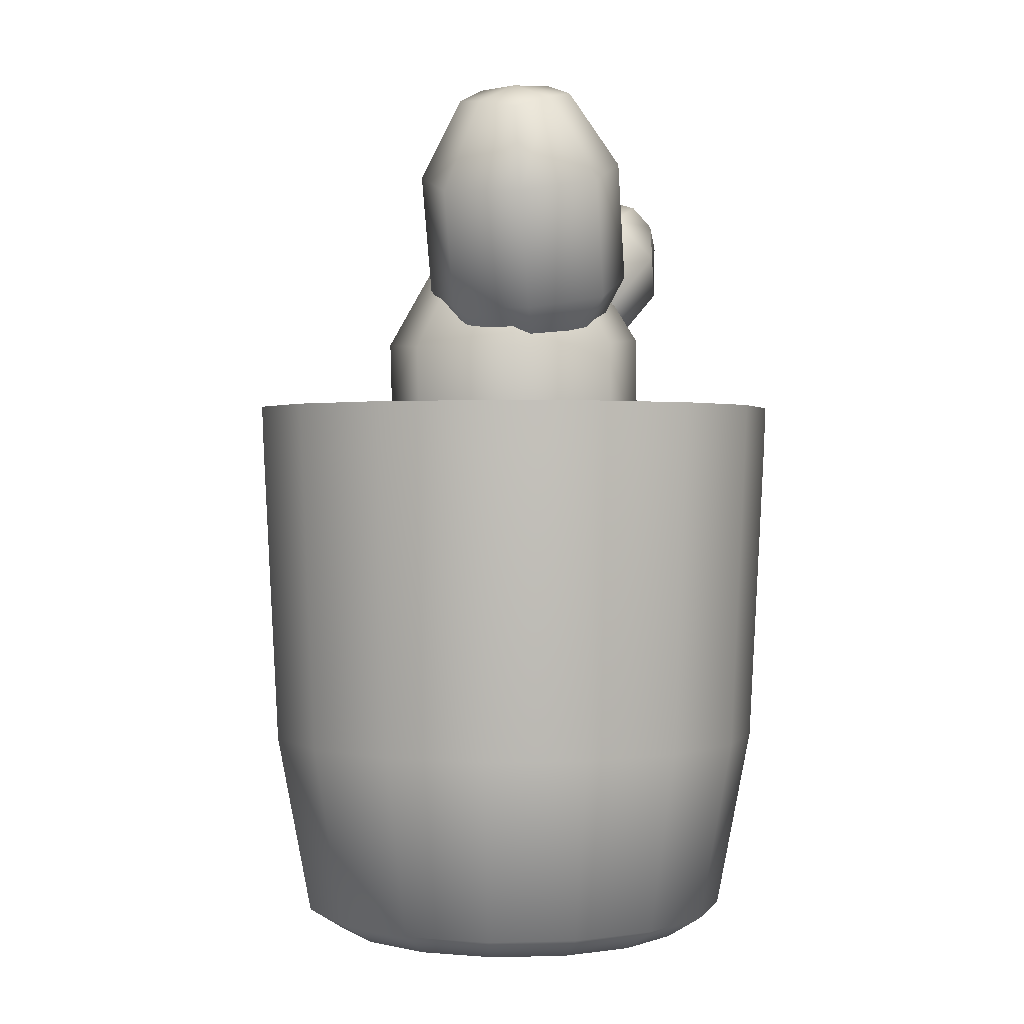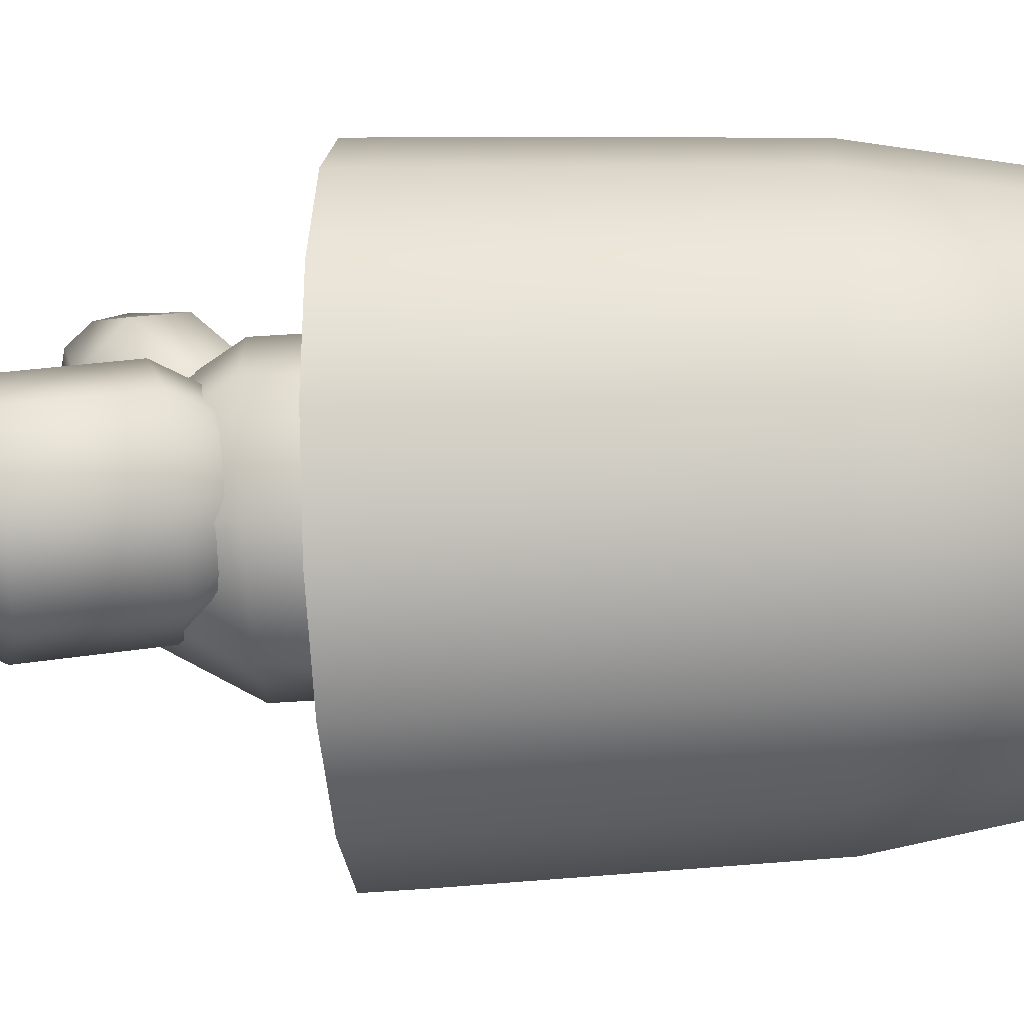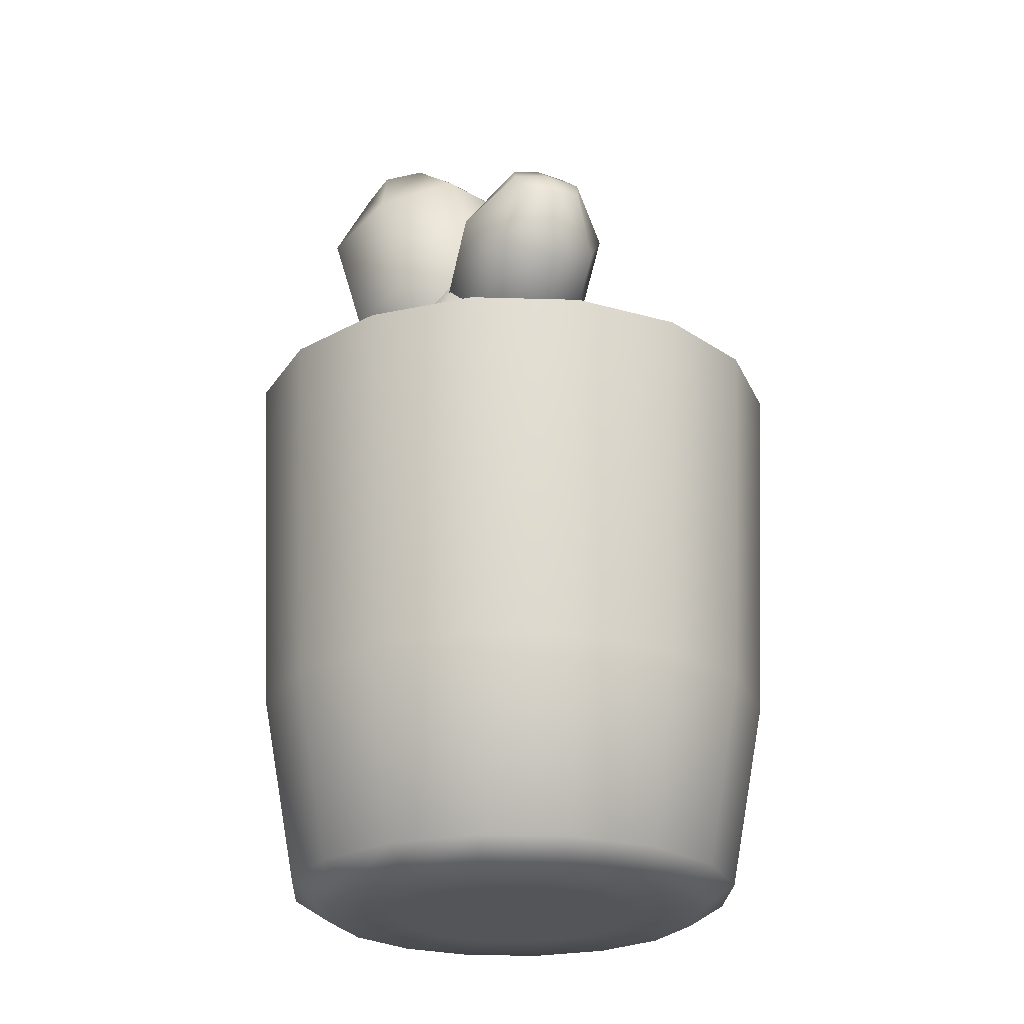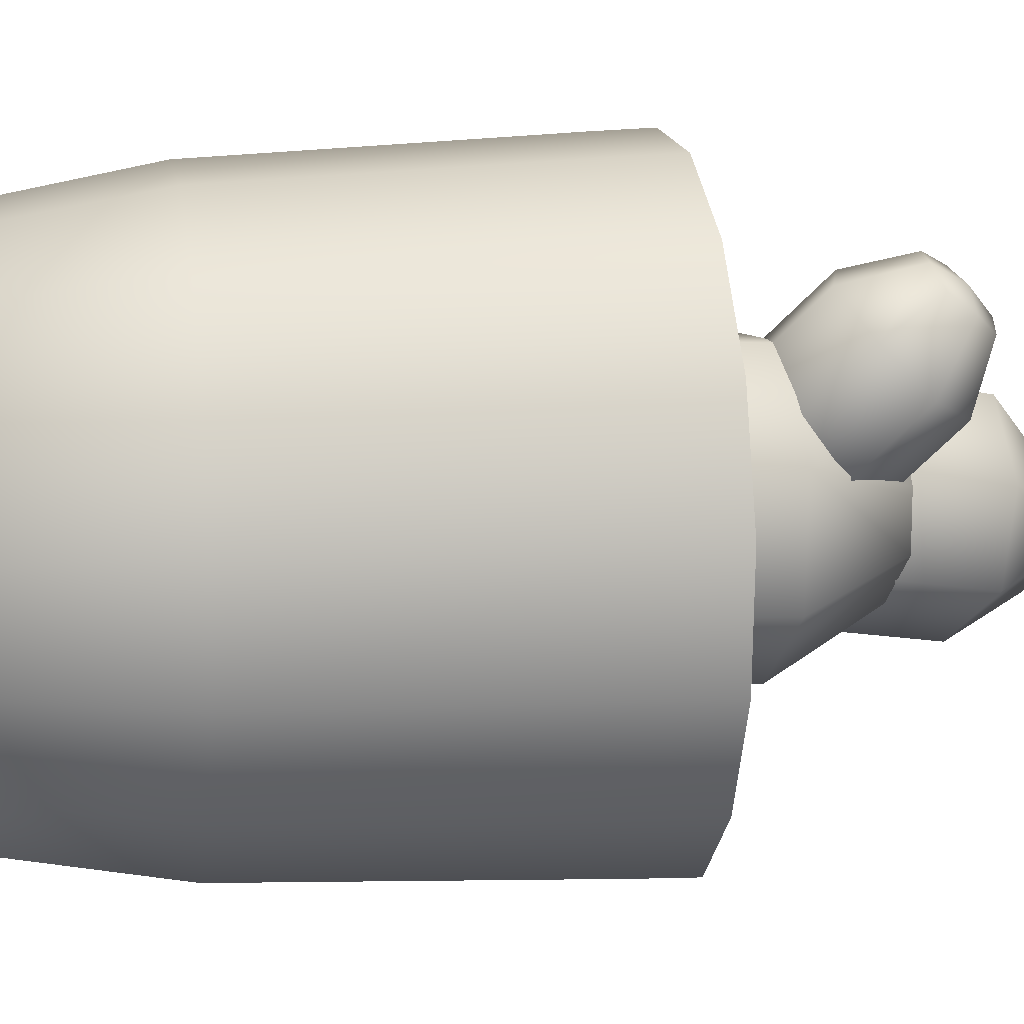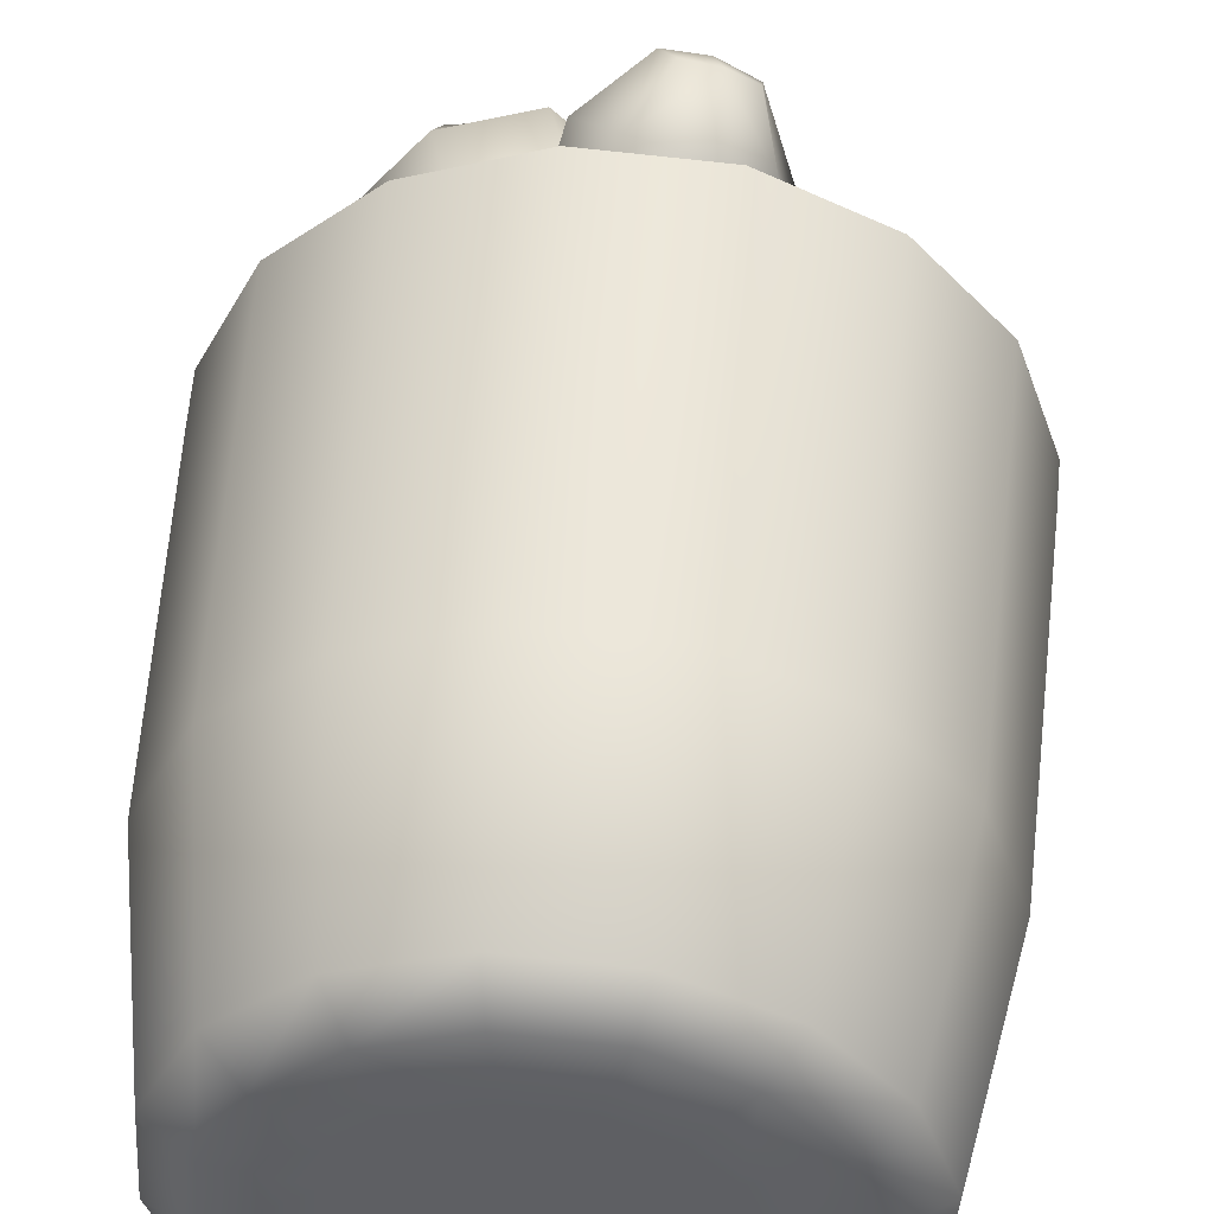
<metadata>
{"format":"obj","ext":"obj","renderer":"f3d","projection":"perspective","resolution":1024,"background":"white","views":[{"elev":1.0,"azim":-113.9,"up":"+Y"},{"elev":-23.6,"azim":-84.7,"up":"+Z"},{"elev":-24.2,"azim":1.0,"up":"+Y"},{"elev":12.6,"azim":80.1,"up":"+Z"},{"elev":48.9,"azim":4.6,"up":"+Z"}]}
</metadata>
<code>
o Cactus_Cylinder.014
v 0.04361 0.3881 -0.1022
v 0.009804 0.598 -0.06848
v 0.02939 0.3078 -0.05316
v 0.03501 0.5156 -0.1089
v 0.04055 0.6043 0.01085
v 0.06013 0.3141 0.02618
v 0.09067 0.527 0.03472
v 0.09927 0.3995 0.04145
v -0.04444 0.3927 0.09767
v -0.03883 0.6006 0.0419
v -0.01924 0.3103 0.05723
v -0.05305 0.5202 0.09094
v -0.1001 0.3814 -0.04597
v -0.06957 0.5943 -0.03743
v -0.04998 0.3041 -0.02211
v -0.1087 0.5089 -0.05271
v 0.03857 0.5862 0.002352
v 0.05463 0.6485 0.1039
v 0.01464 0.5408 -0.0112
v 0.05614 0.6336 0.05292
v 0.06758 0.6128 0.1327
v 0.02759 0.5051 0.01764
v 0.07958 0.569 0.1051
v 0.06202 0.5217 0.05457
v -0.01823 0.518 0.08596
v 0.02327 0.6108 0.1501
v -0.01672 0.5031 0.03497
v -0.000658 0.5653 0.1365
v -0.04167 0.5825 0.03374
v 0.01032 0.6464 0.1212
v -0.02967 0.5387 0.006135
v -0.02411 0.6298 0.08431
v -0.01721 0.5605 -0.09026
v -0.07558 0.7156 -0.08748
v -0.01664 0.5037 -0.04411
v -0.0431 0.6536 -0.1093
v -0.05503 0.7335 -0.02775
v 0.003913 0.5216 0.01562
v -0.005882 0.6861 -0.001172
v 0.02001 0.593 0.01788
v -0.0885 0.5718 0.06161
v -0.115 0.7218 -0.003603
v -0.05601 0.5099 0.03977
v -0.1144 0.6649 0.04255
v -0.1257 0.5393 -0.04654
v -0.1355 0.7038 -0.06333
v -0.07657 0.4919 -0.01996
v -0.1516 0.6324 -0.06559
v 0.06725 0.6325 0.1179
v -0.009739 0.5425 -0.007884
v -0.04216 0.3819 -0.11
v 0.01015 0.6478 0.05556
v 0.03146 0.6535 0.1107
v 0.09877 0.523 -0.05116
v 0.1074 0.3955 -0.04443
v 0.004405 0.6076 0.03606
v 0.03272 0.5264 0.09874
v 0.04133 0.3989 0.1055
v 0.02458 0.3086 0.05185
v -0.05001 0.5493 0.0677
v -0.03244 0.5966 0.1183
v -0.1168 0.5129 0.03317
v -0.1082 0.3854 0.0399
v 0.006448 0.498 0.02816
v 0.02776 0.5037 0.08331
v 0.04532 0.551 0.1339
v 0.04765 0.609 0.1468
v 0.07035 0.5549 0.02061
v 0.08792 0.6022 0.07118
v -0.007415 0.6005 0.004992
v -0.03402 0.5998 -0.06311
v -0.05077 0.5094 -0.1167
v -0.01384 0.3008 -0.04732
v 0.0348 0.606 -0.03293
v 0.05498 0.307 -0.01714
v -0.06442 0.6014 0.005882
v -0.04424 0.3024 0.02167
v 0.02605 0.5216 -0.000695
v 0.01186 0.6299 0.1396
v -0.02934 0.519 0.02098
v -0.05871 0.7292 -0.06129
v -0.04828 0.4923 -0.03884
v -0.1067 0.6349 -0.1145
v -0.109 0.7107 -0.08353
v -0.1342 0.5502 0.01846
v -0.1601 0.6433 -0.00059
v -0.02259 0.5148 0.03582
v -0.02494 0.5905 0.06678
v -0.05083 0.6836 0.04773
v -0.08332 0.7331 -0.00887
v 0.02853 0.5821 -0.04712
v 0.002634 0.6752 -0.06617
v -0.08077 0.5418 -0.09544
v 0.002019 0.5109 -0.0166
v -0.1336 0.7146 -0.03111
v -0.07289 0.4962 0.01358
v -0.002858 0.517 0.006649
v -0.0154 0.6125 -0.01399
v 0.005964 0.2959 0.002732
v 0.04077 0.6345 0.1322
v -0.03365 0.4971 -0.000196
v -0.09795 0.7283 -0.04751
v -0.05219 0.4595 -0.2216
v 0.0359 0.4595 -0.2274
v 0.1195 0.4595 -0.1991
v 0.1859 0.4595 -0.141
v 0.2251 0.4595 -0.06182
v 0.2309 0.4595 0.02626
v 0.2026 0.4595 0.1099
v 0.1445 0.4595 0.1763
v 0.06532 0.4595 0.2154
v -0.02276 0.4595 0.2213
v -0.1064 0.4595 0.193
v -0.1728 0.4595 0.1348
v -0.2119 0.4595 0.05568
v -0.2178 0.4595 -0.0324
v -0.1895 0.4595 -0.116
v -0.1313 0.4595 -0.1824
v 0.006567 0.000382 -0.003069
v -0.03358 0.000382 -0.1524
v 0.02661 0.000382 -0.1564
v 0.08375 0.000382 -0.137
v 0.1291 0.000382 -0.0973
v 0.1559 0.000382 -0.04322
v 0.1599 0.000382 0.01697
v 0.1405 0.000382 0.07412
v 0.1008 0.000382 0.1195
v 0.04672 0.000382 0.1462
v -0.01348 0.000382 0.1502
v -0.07062 0.000382 0.1309
v -0.116 0.000382 0.09116
v -0.1427 0.000382 0.03708
v -0.1467 0.000382 -0.02311
v -0.1274 0.000382 -0.08026
v -0.08767 0.000382 -0.1257
v 0.03165 0.4593 -0.1949
v 0.05681 0.4593 0.1838
v -0.1114 0.4593 -0.1565
v -0.04368 0.4593 -0.1899
v 0.1245 0.4593 0.1503
v -0.1611 0.4593 -0.09967
v 0.1742 0.4593 0.09353
v -0.1853 0.4593 -0.02815
v 0.1984 0.4593 0.02202
v -0.1803 0.4593 0.04718
v 0.1934 0.4593 -0.05332
v -0.1468 0.4593 0.1149
v 0.16 0.4593 -0.121
v -0.09003 0.4593 0.1646
v 0.1032 0.4593 -0.1707
v -0.01852 0.4593 0.1888
v 0.006567 0.4068 -0.003069
v -0.04128 0.01919 -0.181
v 0.03045 0.01919 -0.1858
v 0.09855 0.01919 -0.1627
v 0.1526 0.01919 -0.1154
v 0.1845 0.01919 -0.05092
v 0.1893 0.01919 0.02082
v 0.1662 0.01919 0.08891
v 0.1189 0.01919 0.143
v 0.05441 0.01919 0.1749
v -0.01732 0.01919 0.1796
v -0.08542 0.01919 0.1566
v -0.1395 0.01919 0.1092
v -0.1714 0.01919 0.04478
v -0.1761 0.01919 -0.02696
v -0.1531 0.01919 -0.09505
v -0.1057 0.01919 -0.1491
v -0.01894 0.000382 -0.09793
v 0.0193 0.000382 -0.1005
v 0.0556 0.000382 -0.08818
v 0.08444 0.000382 -0.06294
v 0.1014 0.000382 -0.02858
v 0.104 0.000382 0.009665
v 0.09168 0.000382 0.04597
v 0.06643 0.000382 0.07481
v 0.03207 0.000382 0.09179
v -0.006167 0.000382 0.09433
v -0.04247 0.000382 0.08204
v -0.07131 0.000382 0.0568
v -0.08829 0.000382 0.02244
v -0.09083 0.000382 -0.0158
v -0.07854 0.000382 -0.05211
v -0.0533 0.000382 -0.08095
v -0.1304 0.4195 -0.1813
v -0.1882 0.4195 -0.1153
v -0.2163 0.4195 -0.03221
v -0.2105 0.4195 0.05529
v -0.1716 0.4195 0.1339
v -0.1056 0.4195 0.1917
v -0.02257 0.4195 0.2198
v 0.06493 0.4195 0.214
v 0.1436 0.4195 0.1751
v 0.2013 0.4195 0.1091
v 0.2294 0.4195 0.02607
v 0.2236 0.4195 -0.06143
v 0.1848 0.4195 -0.1401
v 0.1188 0.4195 -0.1978
v 0.03571 0.4195 -0.2259
v -0.0518 0.4195 -0.2201
v 0.03134 0.4068 -0.1925
v 0.05618 0.4068 0.1814
v -0.1099 0.4068 -0.1545
v -0.04305 0.4068 -0.1876
v 0.123 0.4068 0.1484
v -0.159 0.4068 -0.09845
v 0.1721 0.4068 0.09231
v -0.1829 0.4068 -0.02784
v 0.196 0.4068 0.0217
v -0.1779 0.4068 0.04654
v 0.1911 0.4068 -0.05268
v -0.1449 0.4068 0.1134
v 0.158 0.4068 -0.1195
v -0.08881 0.4068 0.1625
v 0.1019 0.4068 -0.1686
v -0.0182 0.4068 0.1864
v -0.04869 0.1703 -0.2086
v 0.03415 0.1703 -0.2141
v 0.1128 0.1703 -0.1875
v 0.1753 0.1703 -0.1328
v 0.2121 0.1703 -0.05833
v 0.2176 0.1703 0.02452
v 0.191 0.1703 0.1032
v 0.1363 0.1703 0.1656
v 0.06183 0.1703 0.2024
v -0.02102 0.1703 0.2079
v -0.09967 0.1703 0.1813
v -0.1621 0.1703 0.1266
v -0.1989 0.1703 0.05219
v -0.2044 0.1703 -0.03066
v -0.1778 0.1703 -0.1093
v -0.1231 0.1703 -0.1718
v 0.0359 0.4595 -0.2274
v -0.05219 0.4595 -0.2216
v 0.1195 0.4595 -0.1991
v 0.1859 0.4595 -0.141
v 0.2251 0.4595 -0.06182
v 0.2309 0.4595 0.02626
v 0.2026 0.4595 0.1099
v 0.1445 0.4595 0.1763
v 0.06532 0.4595 0.2154
v -0.02276 0.4595 0.2213
v -0.1064 0.4595 0.193
v -0.1728 0.4595 0.1348
v -0.2119 0.4595 0.05568
v -0.2178 0.4595 -0.0324
v -0.1895 0.4595 -0.116
v -0.1313 0.4595 -0.1824
v -0.04368 0.4593 -0.1899
v -0.1114 0.4593 -0.1565
v 0.03165 0.4593 -0.1949
v 0.1245 0.4593 0.1503
v 0.05681 0.4593 0.1838
v -0.1611 0.4593 -0.09967
v 0.1742 0.4593 0.09353
v -0.1853 0.4593 -0.02815
v 0.1984 0.4593 0.02202
v -0.1803 0.4593 0.04718
v 0.1934 0.4593 -0.05332
v -0.1468 0.4593 0.1149
v 0.16 0.4593 -0.121
v -0.09003 0.4593 0.1646
v 0.1032 0.4593 -0.1707
v -0.01852 0.4593 0.1888
v -0.1099 0.4068 -0.1545
v -0.04305 0.4068 -0.1876
v 0.03134 0.4068 -0.1925
v 0.123 0.4068 0.1484
v 0.05618 0.4068 0.1814
v -0.159 0.4068 -0.09845
v 0.1721 0.4068 0.09231
v -0.1829 0.4068 -0.02784
v 0.196 0.4068 0.0217
v -0.1779 0.4068 0.04654
v 0.1911 0.4068 -0.05268
v -0.1449 0.4068 0.1134
v 0.158 0.4068 -0.1195
v -0.08881 0.4068 0.1625
v 0.1019 0.4068 -0.1686
v -0.0182 0.4068 0.1864
f 4 1 51 72
f 4 54 55 1
f 7 5 56 57
f 3 73 51 1
f 15 13 51 73
f 2 71 98 74
f 4 72 71 2
f 3 75 99 73
f 8 6 75 55
f 5 74 98 56
f 7 54 74 5
f 6 59 99 75
f 8 58 59 6
f 8 7 57 58
f 11 9 63 77
f 8 55 54 7
f 12 9 58 57
f 12 62 63 9
f 12 10 76 62
f 11 59 58 9
f 16 14 71 72
f 10 56 98 76
f 12 57 56 10
f 11 77 99 59
f 16 13 63 62
f 16 72 51 13
f 15 77 63 13
f 4 2 74 54
f 14 76 98 71
f 16 62 76 14
f 15 73 99 77
f 20 18 49 69
f 20 69 68 17
f 19 17 68 78
f 19 50 70 17
f 31 29 70 50
f 18 53 100 49
f 20 52 53 18
f 19 78 97 50
f 20 17 70 52
f 21 49 100 67
f 23 69 49 21
f 22 64 97 78
f 24 65 64 22
f 23 21 67 66
f 24 22 78 68
f 24 68 69 23
f 24 23 66 65
f 28 61 60 25
f 27 25 60 80
f 27 64 65 25
f 28 25 65 66
f 26 67 100 79
f 28 66 67 26
f 27 80 97 64
f 32 29 60 61
f 32 52 70 29
f 3 1 55 75
f 31 80 60 29
f 28 26 79 61
f 30 79 100 53
f 32 61 79 30
f 31 50 97 80
f 36 34 81 92
f 36 92 91 33
f 35 33 91 94
f 35 82 93 33
f 47 45 93 82
f 34 84 102 81
f 36 83 84 34
f 35 94 101 82
f 36 33 93 83
f 37 81 102 90
f 39 92 81 37
f 38 87 101 94
f 40 88 87 38
f 39 37 90 89
f 40 38 94 91
f 40 91 92 39
f 40 39 89 88
f 44 86 85 41
f 43 41 85 96
f 43 87 88 41
f 44 41 88 89
f 42 90 102 95
f 44 89 90 42
f 43 96 101 87
f 48 45 85 86
f 48 83 93 45
f 47 96 85 45
f 44 42 95 86
f 46 95 102 84
f 48 86 95 46
f 47 82 101 96
f 32 30 53 52
f 48 46 84 83
f 217 218 154 153
f 233 199 200 234
f 235 198 199 233
f 236 197 198 235
f 237 196 197 236
f 238 195 196 237
f 239 194 195 238
f 240 193 194 239
f 241 192 193 240
f 242 191 192 241
f 243 190 191 242
f 244 189 190 243
f 245 188 189 244
f 246 187 188 245
f 247 186 187 246
f 251 104 103 249
f 151 280 278 149
f 248 185 186 247
f 262 113 112 264
f 119 184 169
f 119 169 170
f 119 170 171
f 119 171 172
f 119 172 173
f 119 173 174
f 119 174 175
f 119 175 176
f 119 176 177
f 119 177 178
f 119 178 179
f 119 179 180
f 119 180 181
f 119 181 182
f 119 182 183
f 119 183 184
f 135 120 169 184
f 135 168 153 120
f 122 121 154 155
f 121 170 169 120
f 123 122 155 156
f 122 171 170 121
f 124 123 156 157
f 123 172 171 122
f 125 124 157 158
f 124 173 172 123
f 126 125 158 159
f 125 174 173 124
f 127 126 159 160
f 126 175 174 125
f 128 127 160 161
f 127 176 175 126
f 129 128 161 162
f 128 177 176 127
f 130 129 162 163
f 129 178 177 128
f 131 130 163 164
f 130 179 178 129
f 132 131 164 165
f 131 180 179 130
f 133 132 165 166
f 132 181 180 131
f 134 133 166 167
f 133 182 181 132
f 135 134 167 168
f 134 183 182 133
f 135 184 183 134
f 152 202 205
f 208 210 152
f 152 216 202
f 204 152 201
f 152 214 216
f 201 152 215
f 152 212 214
f 215 152 213
f 213 152 211
f 150 279 277 148
f 139 266 267 136
f 231 186 185 232
f 230 187 186 231
f 229 188 187 230
f 228 189 188 229
f 227 190 189 228
f 226 191 190 227
f 225 192 191 226
f 224 193 192 225
f 223 194 193 224
f 222 195 194 223
f 221 196 195 222
f 220 197 196 221
f 219 198 197 220
f 218 199 198 219
f 150 136 267 279
f 185 200 217 232
f 263 105 104 251
f 151 137 269 280
f 264 112 111 253
f 139 138 265 266
f 140 268 269 137
f 141 270 265 138
f 253 111 110 252
f 142 271 268 140
f 250 249 103 118
f 143 272 270 141
f 252 110 109 255
f 144 273 271 142
f 254 117 116 256
f 145 274 272 143
f 255 109 108 257
f 146 275 273 144
f 256 116 115 258
f 147 276 274 145
f 257 108 107 259
f 148 277 275 146
f 258 115 114 260
f 149 278 276 147
f 259 107 106 261
f 260 114 113 262
f 152 210 212
f 250 118 117 254
f 261 106 105 263
f 217 200 199 218
f 218 219 155 154
f 248 234 200 185
f 219 220 156 155
f 220 221 157 156
f 221 222 158 157
f 222 223 159 158
f 223 224 160 159
f 224 225 161 160
f 225 226 162 161
f 226 227 163 162
f 227 228 164 163
f 228 229 165 164
f 229 230 166 165
f 230 231 167 166
f 231 232 168 167
f 121 120 153 154
f 153 168 232 217
f 204 203 152
f 152 205 207
f 152 207 209
f 203 206 152
f 206 208 152
f 211 152 209

</code>
